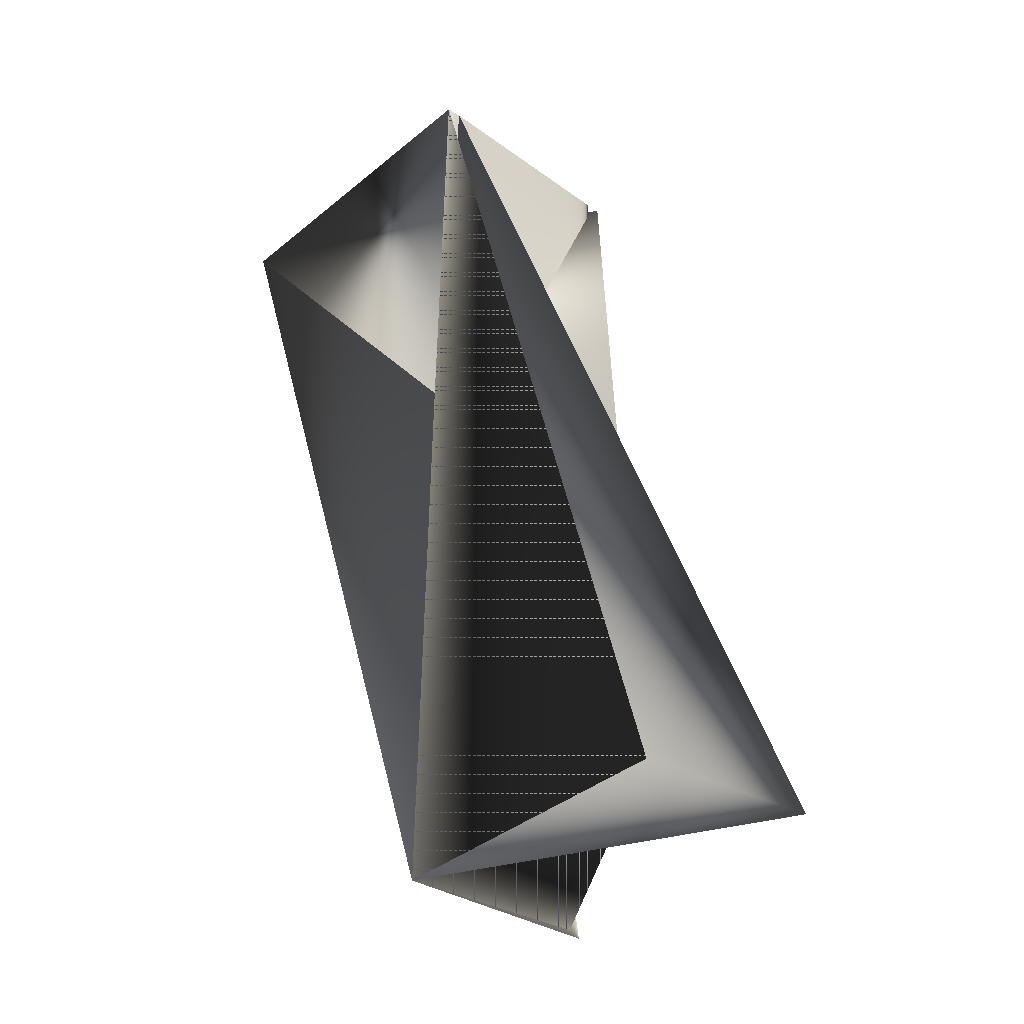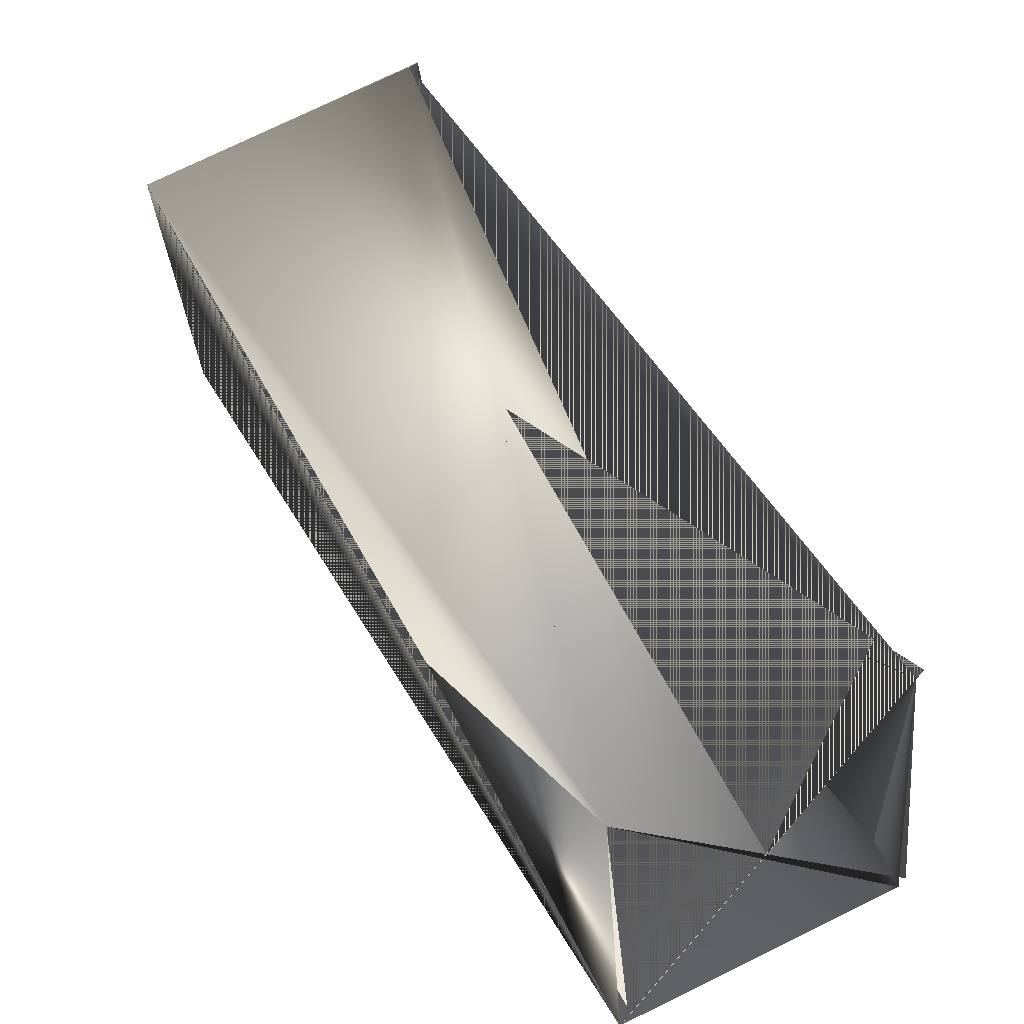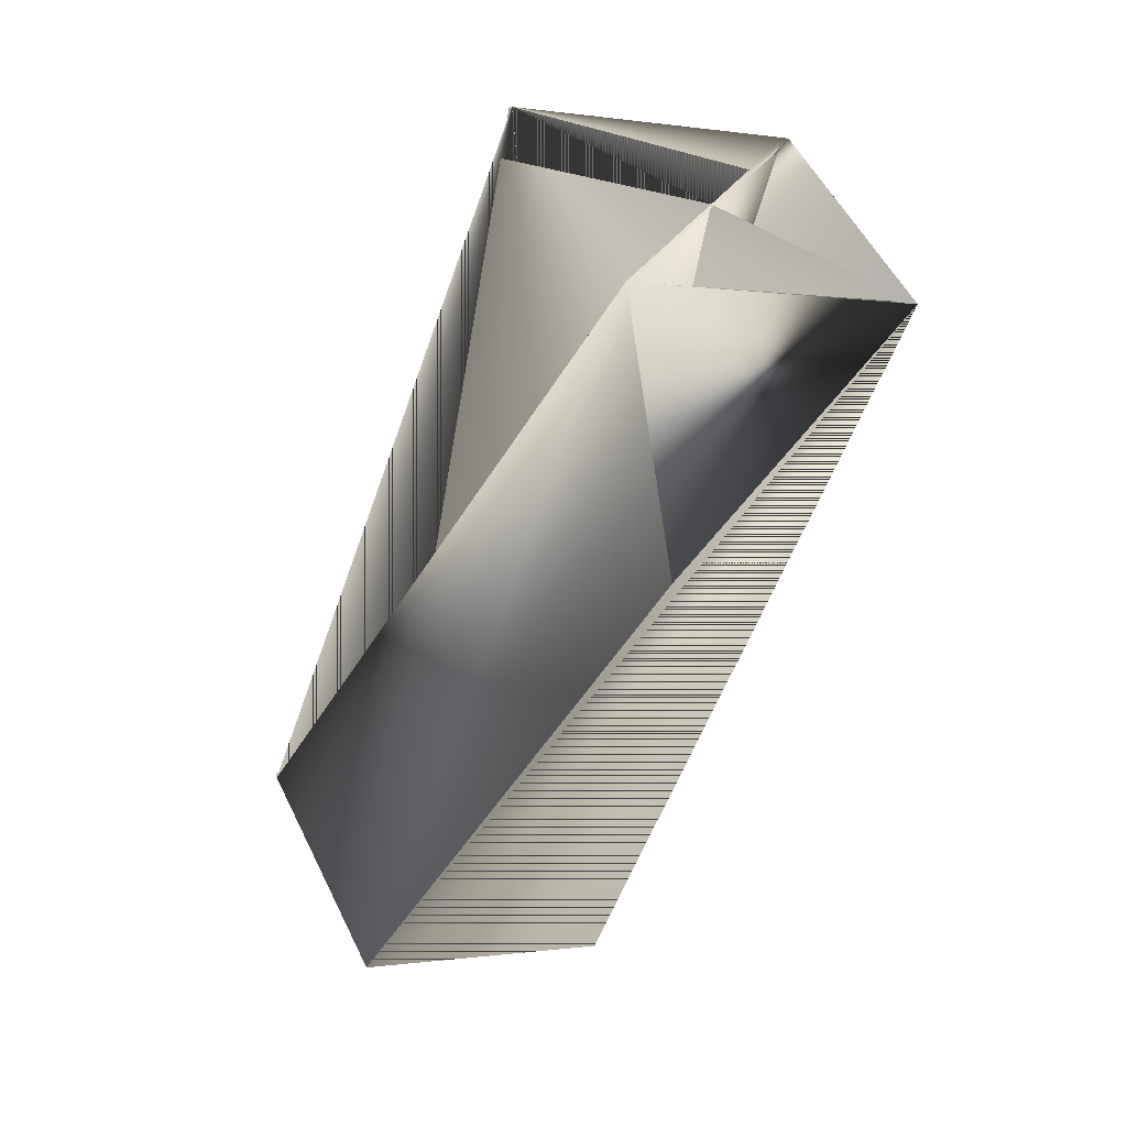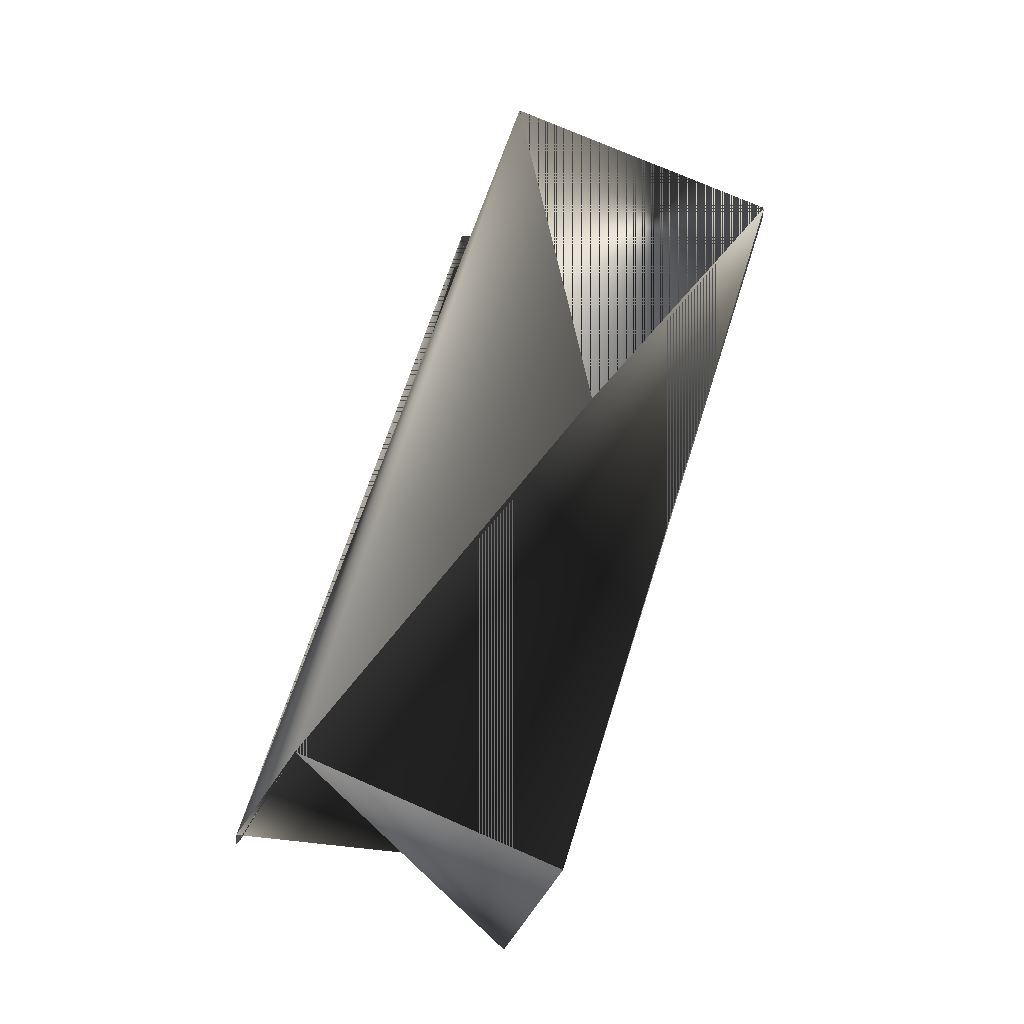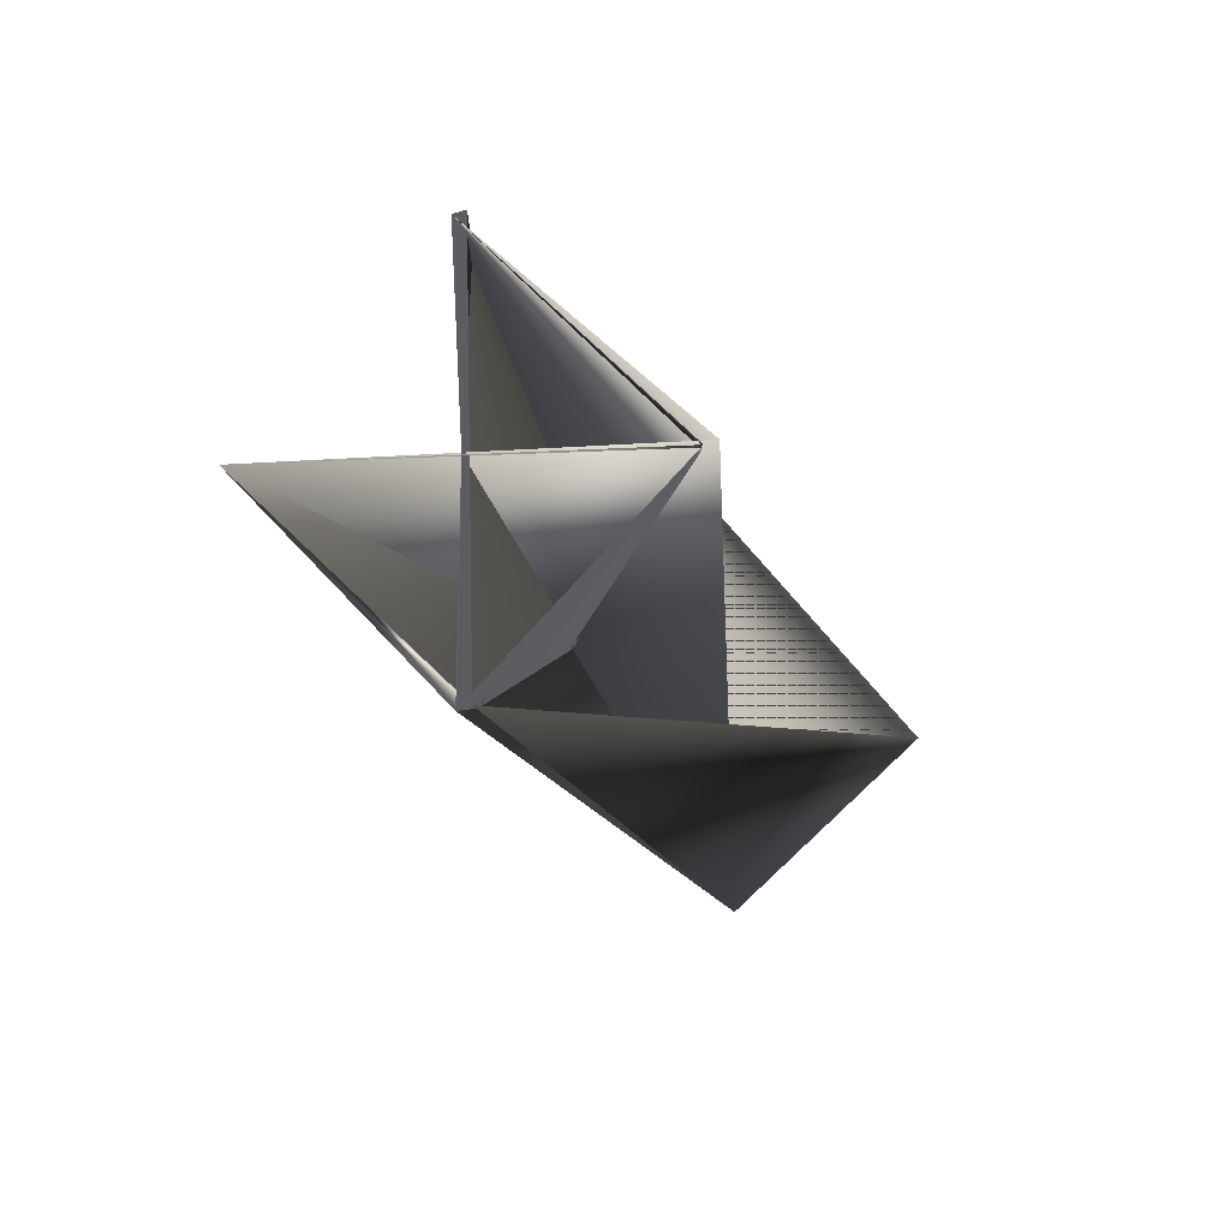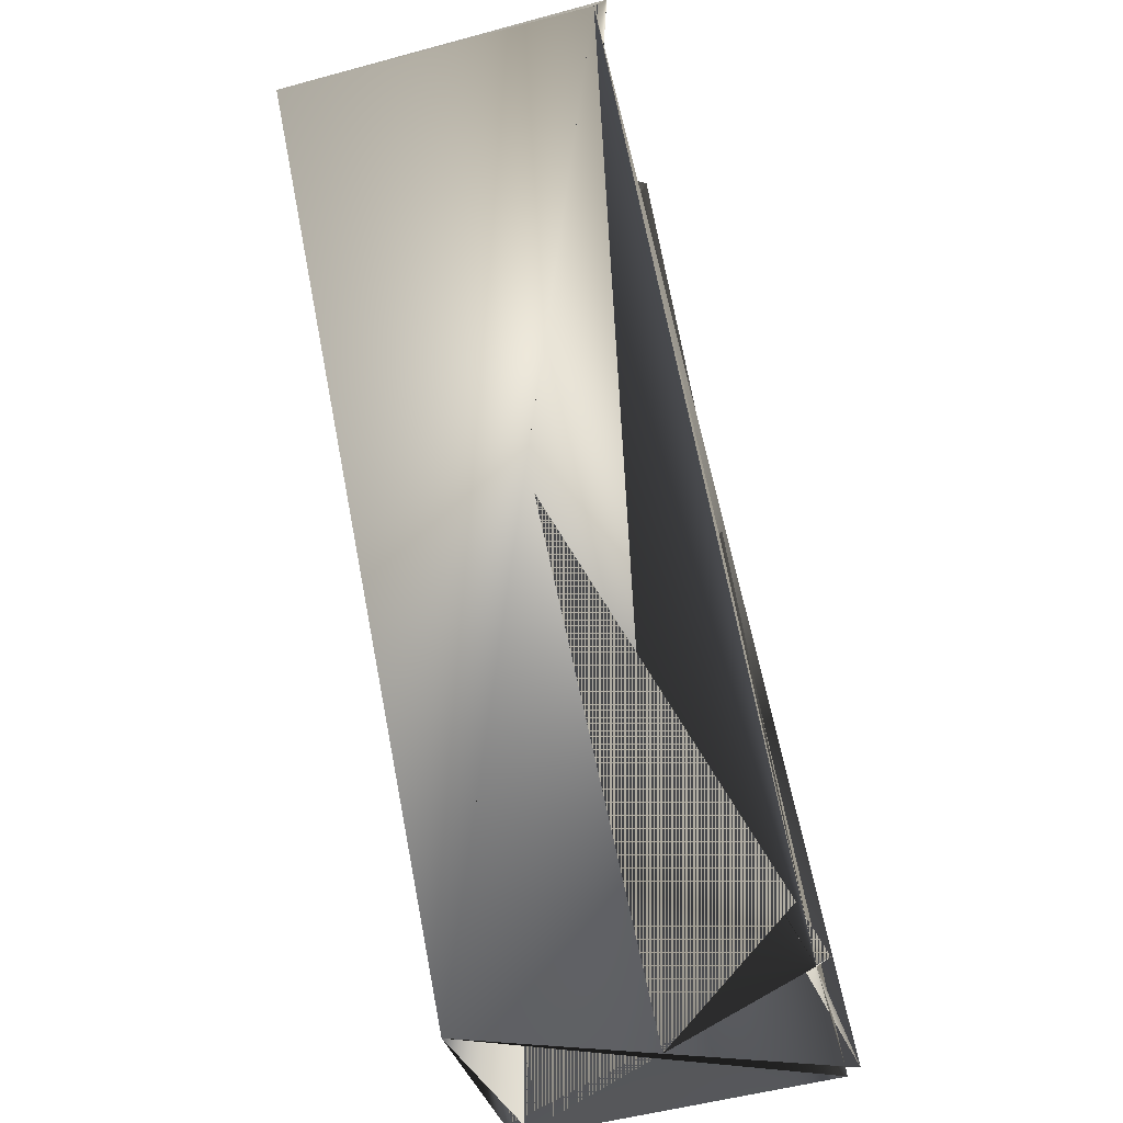
<metadata>
{"format":"obj","ext":"obj","renderer":"f3d","projection":"perspective","resolution":1024,"background":"white","views":[{"elev":-61.2,"azim":148.1,"up":"+Y"},{"elev":32.8,"azim":124.2,"up":"+Z"},{"elev":12.5,"azim":78.6,"up":"+Y"},{"elev":-57.1,"azim":86.0,"up":"+Y"},{"elev":47.7,"azim":155.7,"up":"+Y"},{"elev":50.1,"azim":143.6,"up":"+Z"}]}
</metadata>
<code>
v -0.1752 -0.2523 0.4844
v -0.07543 -0.2849 0.5584
v -0.2599 -0.4749 0.6403
v -0.1481 -0.2413 0.5759
v -0.1026 -0.2959 0.4668
v -0.1069 -0.2959 0.4668
v -0.1524 -0.2413 0.5759
v -0.1872 -0.5185 0.6184
v -0.2187 -0.5295 0.5355
v -0.2913 -0.4899 0.5488
v -0.2642 -0.4749 0.6403
v -0.1795 -0.2523 0.4844
f 1 2 3
f 1 4 3
f 1 3 2
f 1 3 4
f 1 3 2
f 1 2 3
f 1 5 3
f 1 3 6
f 1 6 5
f 5 7 8
f 5 8 9
f 5 6 7
f 8 6 10
f 8 10 9
f 8 11 6
f 8 5 6
f 8 6 11
f 8 9 5
f 3 5 9
f 3 8 2
f 3 9 8
f 3 2 12
f 3 8 9
f 3 12 8
f 3 9 2
f 6 11 3
f 6 2 8
f 6 8 9
f 6 3 2
f 6 9 10
f 10 4 9
f 10 9 4
f 7 4 6
f 7 5 8
f 7 6 4
f 7 6 5
f 11 6 3
f 2 5 9
f 2 9 5
f 2 9 12
f 4 12 9
f 4 9 12
f 4 3 6
f 4 6 3
f 5 9 8
f 8 12 9
f 8 9 12
f 8 12 9

</code>
